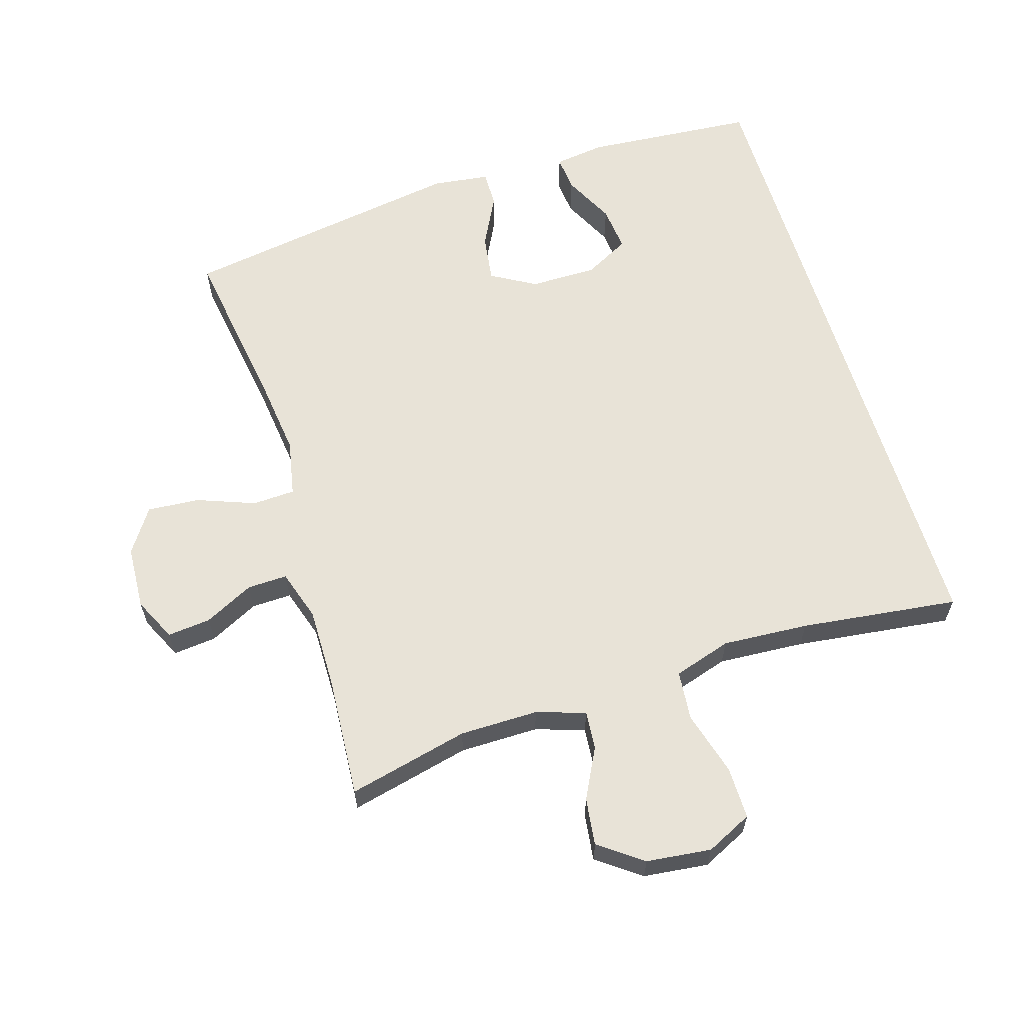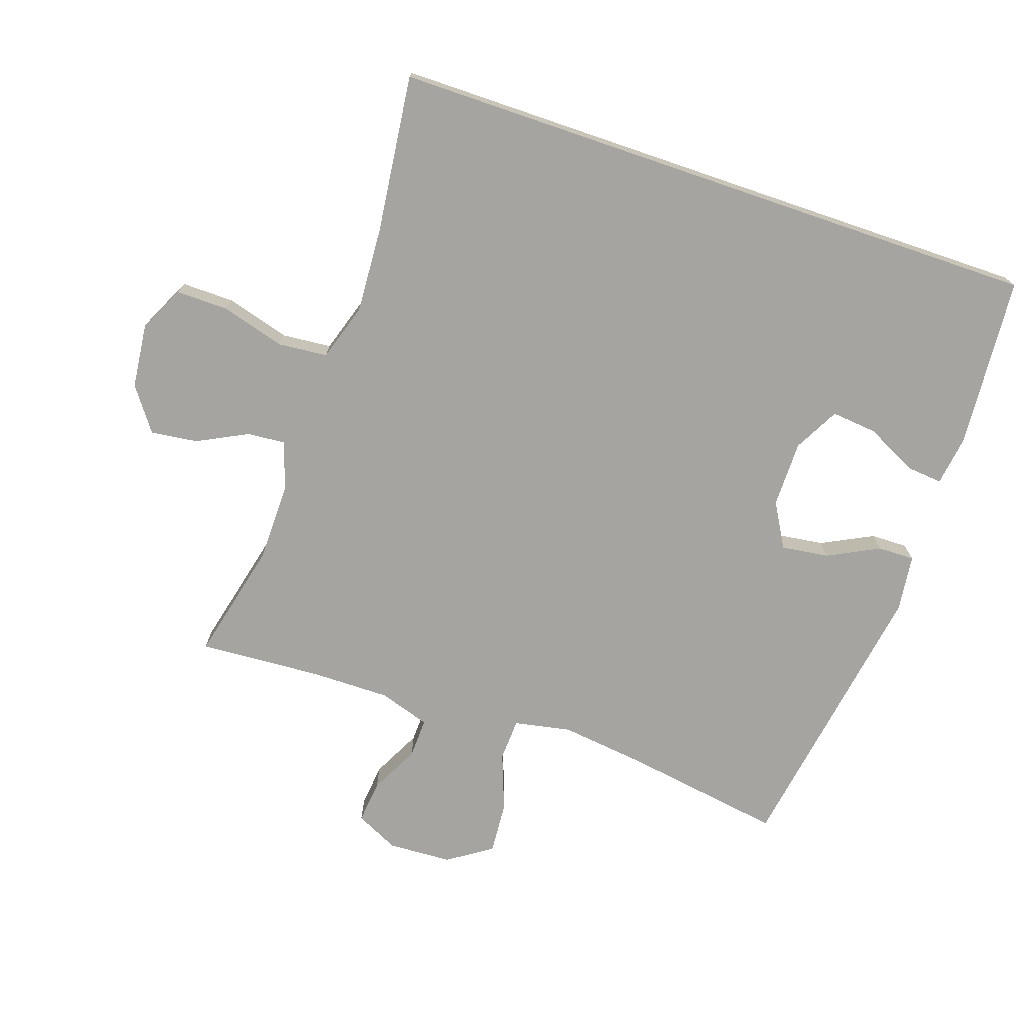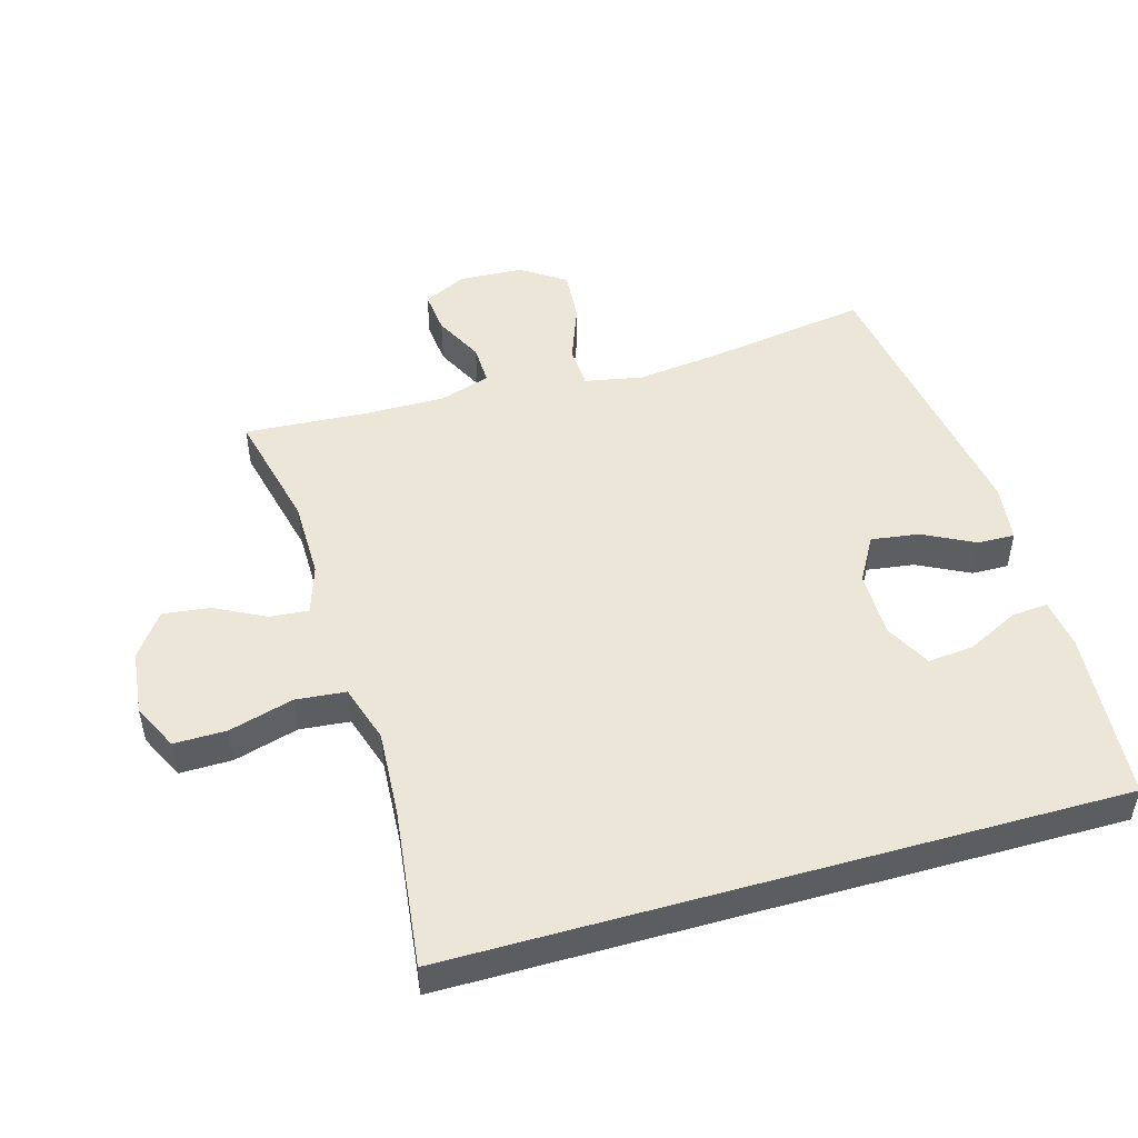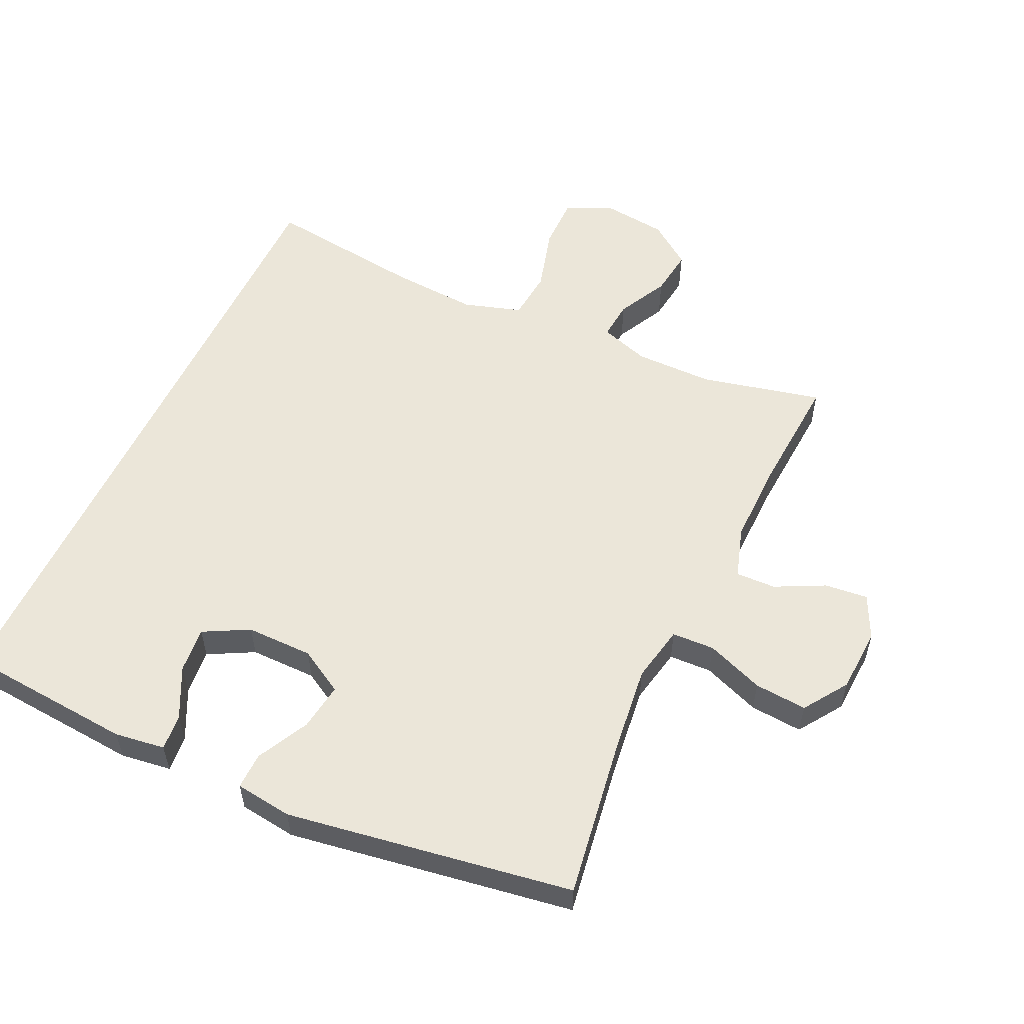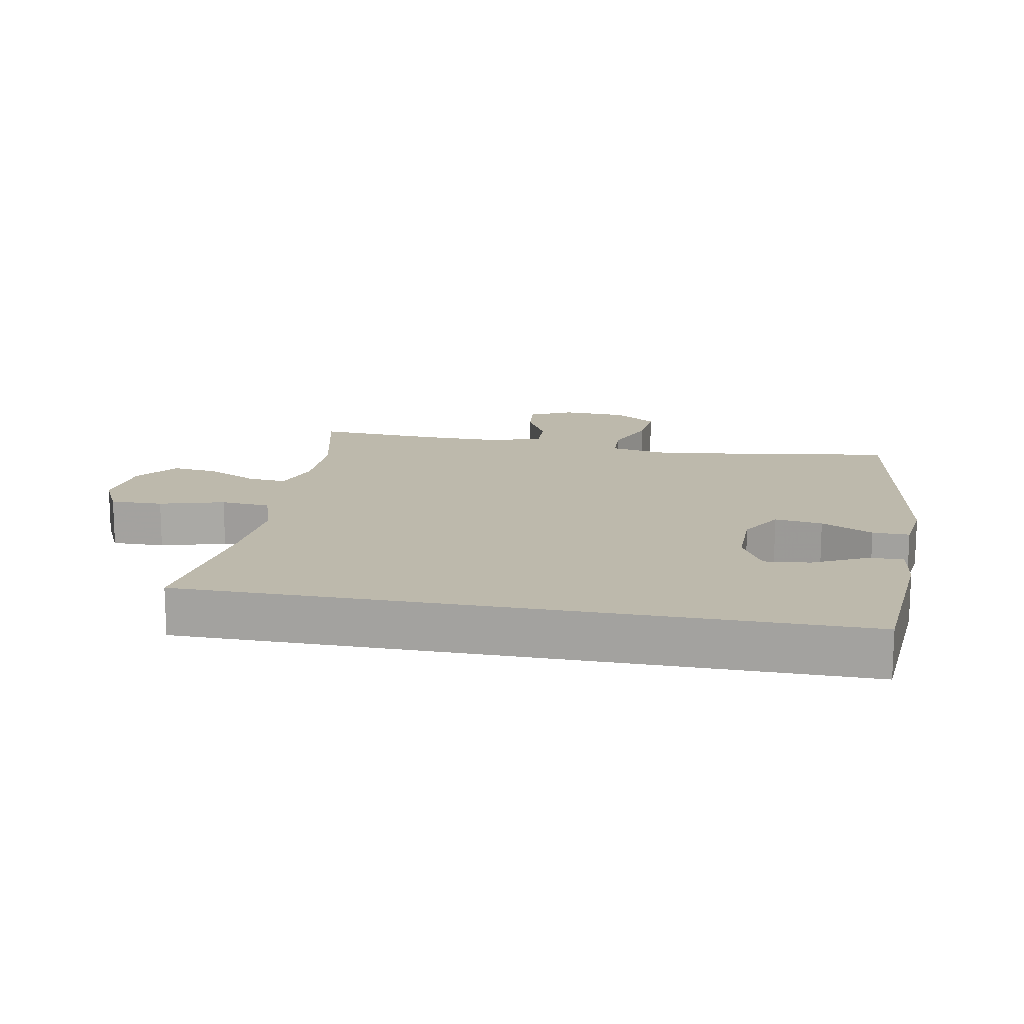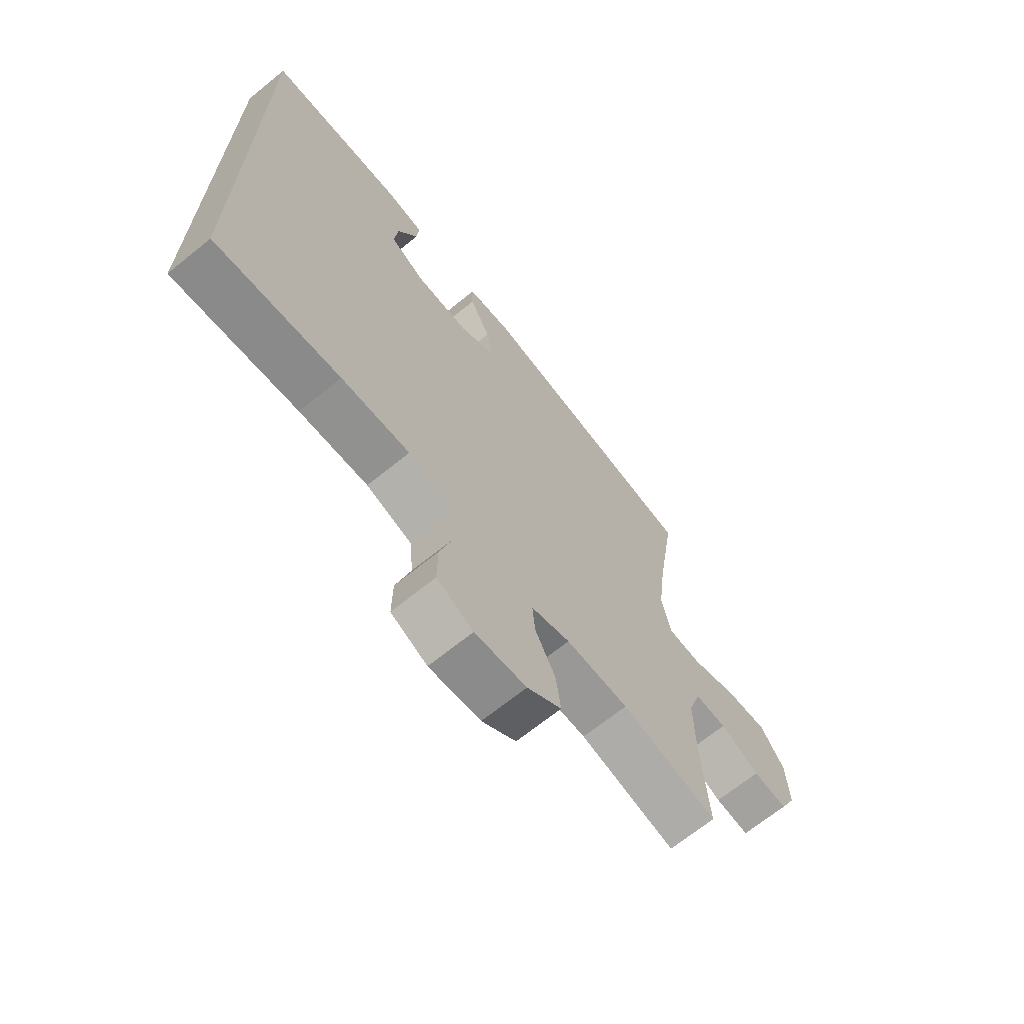
<metadata>
{"format":"obj","ext":"obj","renderer":"f3d","projection":"perspective","resolution":1024,"background":"white","views":[{"elev":61.8,"azim":163.1,"up":"+Y"},{"elev":-73.5,"azim":-108.8,"up":"+Y"},{"elev":49.5,"azim":-105.9,"up":"+Y"},{"elev":55.7,"azim":25.3,"up":"+Y"},{"elev":15.0,"azim":-79.3,"up":"+Y"},{"elev":-68.4,"azim":-51.0,"up":"+Z"}]}
</metadata>
<code>
v -0.5 0.07 0.544
v -0.238 0.07 0.564
v -0.161 0.07 0.553
v -0.166 0.07 0.498
v -0.205 0.07 0.42
v -0.212 0.07 0.35
v -0.143 0.07 0.313
v -0.041 0.07 0.313
v 0.027 0.07 0.352
v 0.017 0.07 0.425
v -0.023 0.07 0.504
v -0.024 0.07 0.56
v 0.063 0.07 0.571
v 0.5 0.07 0.5
v 0.462 0.07 0.255
v 0.446 0.07 0.123
v 0.463 0.07 0.036
v 0.528 0.07 0.033
v 0.616 0.07 0.066
v 0.696 0.07 0.072
v 0.741 0.07 0.005
v 0.746 0.07 -0.093
v 0.714 0.07 -0.159
v 0.648 0.07 -0.152
v 0.573 0.07 -0.114
v 0.512 0.07 -0.112
v 0.487 0.07 -0.19
v 0.488 0.07 -0.314
v 0.5 0.07 -0.5
v 0.316 0.07 -0.456
v 0.196 0.07 -0.455
v 0.121 0.07 -0.479
v 0.126 0.07 -0.538
v 0.165 0.07 -0.615
v 0.174 0.07 -0.687
v 0.108 0.07 -0.735
v 0.009 0.07 -0.746
v -0.061 0.07 -0.712
v -0.06 0.07 -0.632
v -0.032 0.07 -0.534
v -0.039 0.07 -0.458
v -0.127 0.07 -0.43
v -0.259 0.07 -0.438
v -0.5 0.07 -0.467
v -0.5 0 0.544
v -0.238 0 0.564
v -0.161 0 0.553
v -0.166 0 0.498
v -0.205 0 0.42
v -0.212 0 0.35
v -0.143 0 0.313
v -0.041 0 0.313
v 0.027 0 0.352
v 0.017 0 0.425
v -0.023 0 0.504
v -0.024 0 0.56
v 0.063 0 0.571
v 0.5 0 0.5
v 0.462 0 0.255
v 0.446 0 0.123
v 0.463 0 0.036
v 0.528 0 0.033
v 0.616 0 0.066
v 0.696 0 0.072
v 0.741 0 0.005
v 0.746 0 -0.093
v 0.714 0 -0.159
v 0.648 0 -0.152
v 0.573 0 -0.114
v 0.512 0 -0.112
v 0.487 0 -0.19
v 0.488 0 -0.314
v 0.5 0 -0.5
v 0.316 0 -0.456
v 0.196 0 -0.455
v 0.121 0 -0.479
v 0.126 0 -0.538
v 0.165 0 -0.615
v 0.174 0 -0.687
v 0.108 0 -0.735
v 0.009 0 -0.746
v -0.061 0 -0.712
v -0.06 0 -0.632
v -0.032 0 -0.534
v -0.039 0 -0.458
v -0.127 0 -0.43
v -0.259 0 -0.438
v -0.5 0 -0.467
f 43 44 1 2
f 42 43 2
f 38 39 40
f 37 38 40
f 36 37 40
f 35 36 40
f 34 35 40
f 33 34 40
f 32 33 40 41
f 31 32 41 42
f 28 29 30
f 30 31 42
f 28 30 42
f 27 28 42
f 23 24 25
f 22 23 25
f 21 22 25
f 20 21 25
f 19 20 25
f 18 19 25
f 17 18 25 26
f 13 14 15
f 12 13 15
f 11 12 15
f 10 11 15
f 9 10 15 16
f 8 9 16 17
f 2 3 4 5
f 2 5 6
f 42 2 6
f 26 27 42
f 17 26 42
f 8 17 42
f 7 8 42
f 6 7 42
f 46 45 88 87
f 46 87 86
f 84 83 82
f 84 82 81
f 84 81 80
f 84 80 79
f 84 79 78
f 84 78 77
f 85 84 77 76
f 86 85 76 75
f 74 73 72
f 86 75 74
f 86 74 72
f 86 72 71
f 69 68 67
f 69 67 66
f 69 66 65
f 69 65 64
f 69 64 63
f 69 63 62
f 70 69 62 61
f 59 58 57
f 59 57 56
f 59 56 55
f 59 55 54
f 60 59 54 53
f 61 60 53 52
f 49 48 47 46
f 50 49 46
f 50 46 86
f 86 71 70
f 86 70 61
f 86 61 52
f 86 52 51
f 86 51 50
f 1 45 46 2
f 2 46 47 3
f 3 47 48 4
f 4 48 49 5
f 5 49 50 6
f 6 50 51 7
f 7 51 52 8
f 8 52 53 9
f 9 53 54 10
f 10 54 55 11
f 11 55 56 12
f 12 56 57 13
f 13 57 58 14
f 14 58 59 15
f 15 59 60 16
f 16 60 61 17
f 17 61 62 18
f 18 62 63 19
f 19 63 64 20
f 20 64 65 21
f 21 65 66 22
f 22 66 67 23
f 23 67 68 24
f 24 68 69 25
f 25 69 70 26
f 26 70 71 27
f 27 71 72 28
f 28 72 73 29
f 29 73 74 30
f 30 74 75 31
f 31 75 76 32
f 32 76 77 33
f 33 77 78 34
f 34 78 79 35
f 35 79 80 36
f 36 80 81 37
f 37 81 82 38
f 38 82 83 39
f 39 83 84 40
f 40 84 85 41
f 41 85 86 42
f 42 86 87 43
f 43 87 88 44
f 44 88 45 1

</code>
